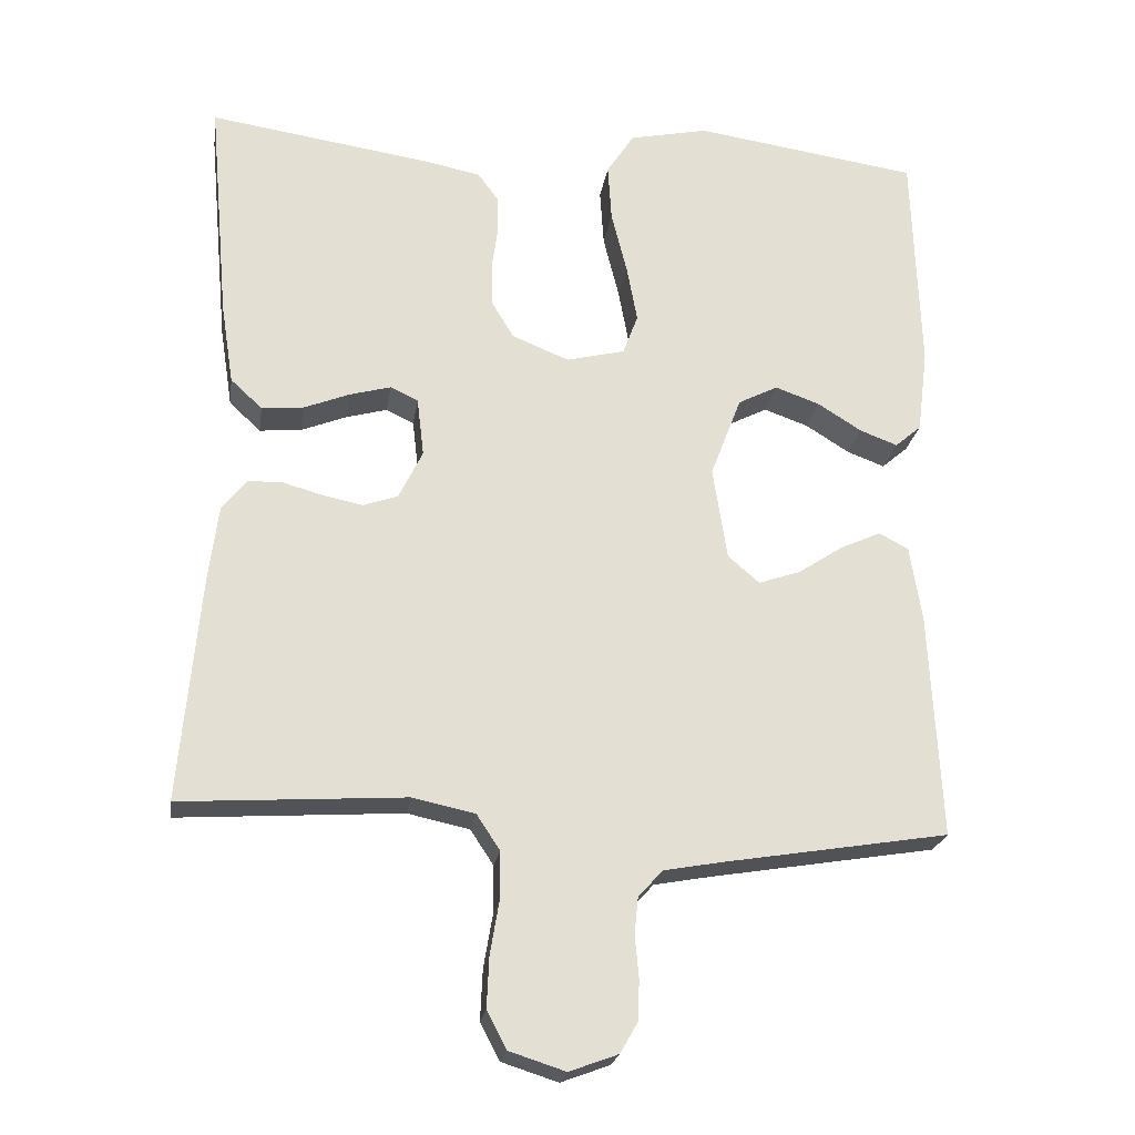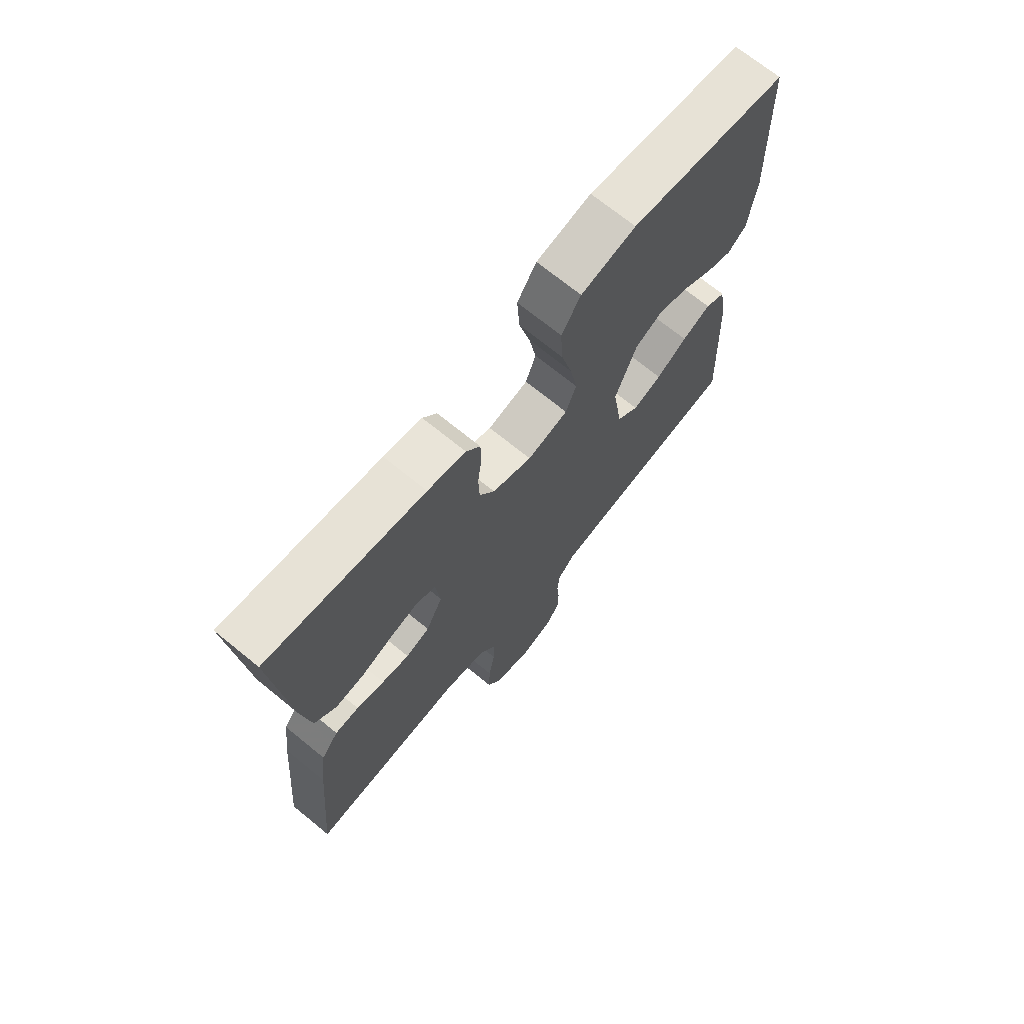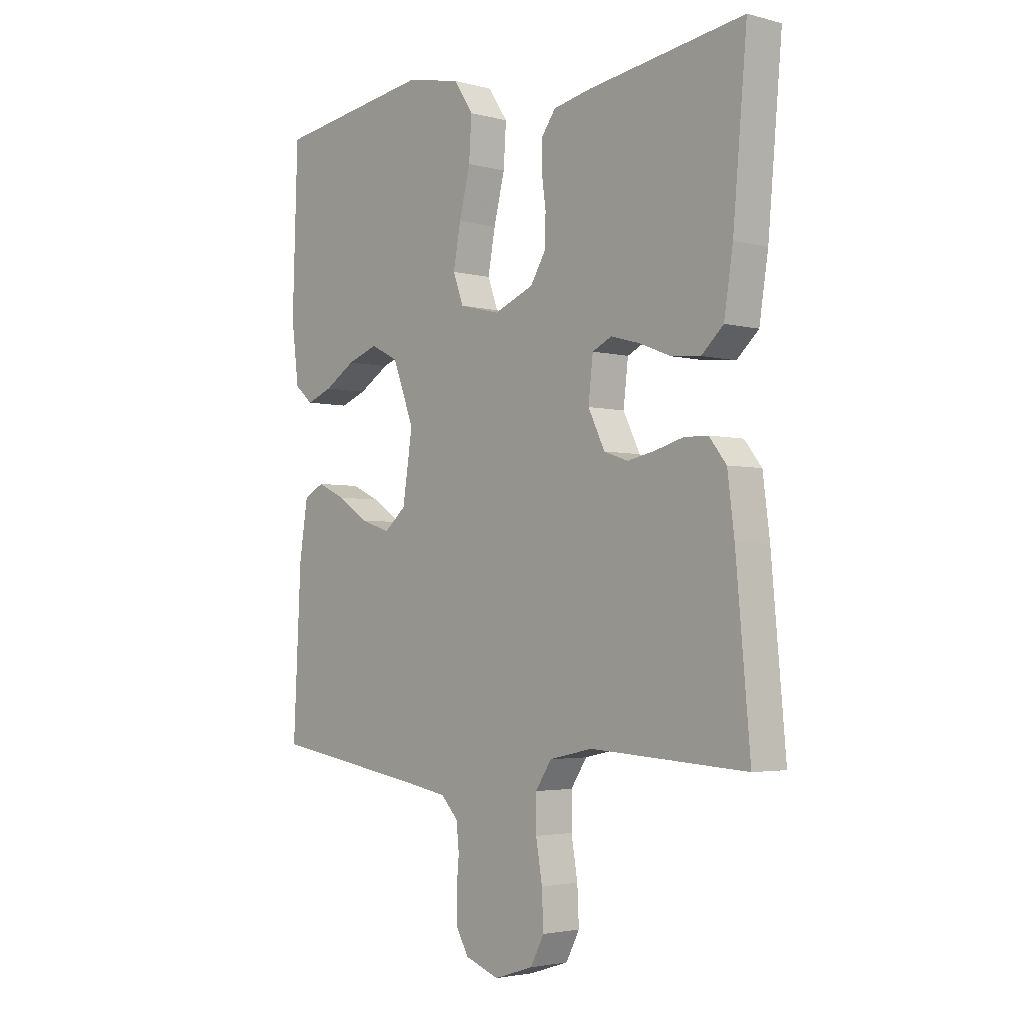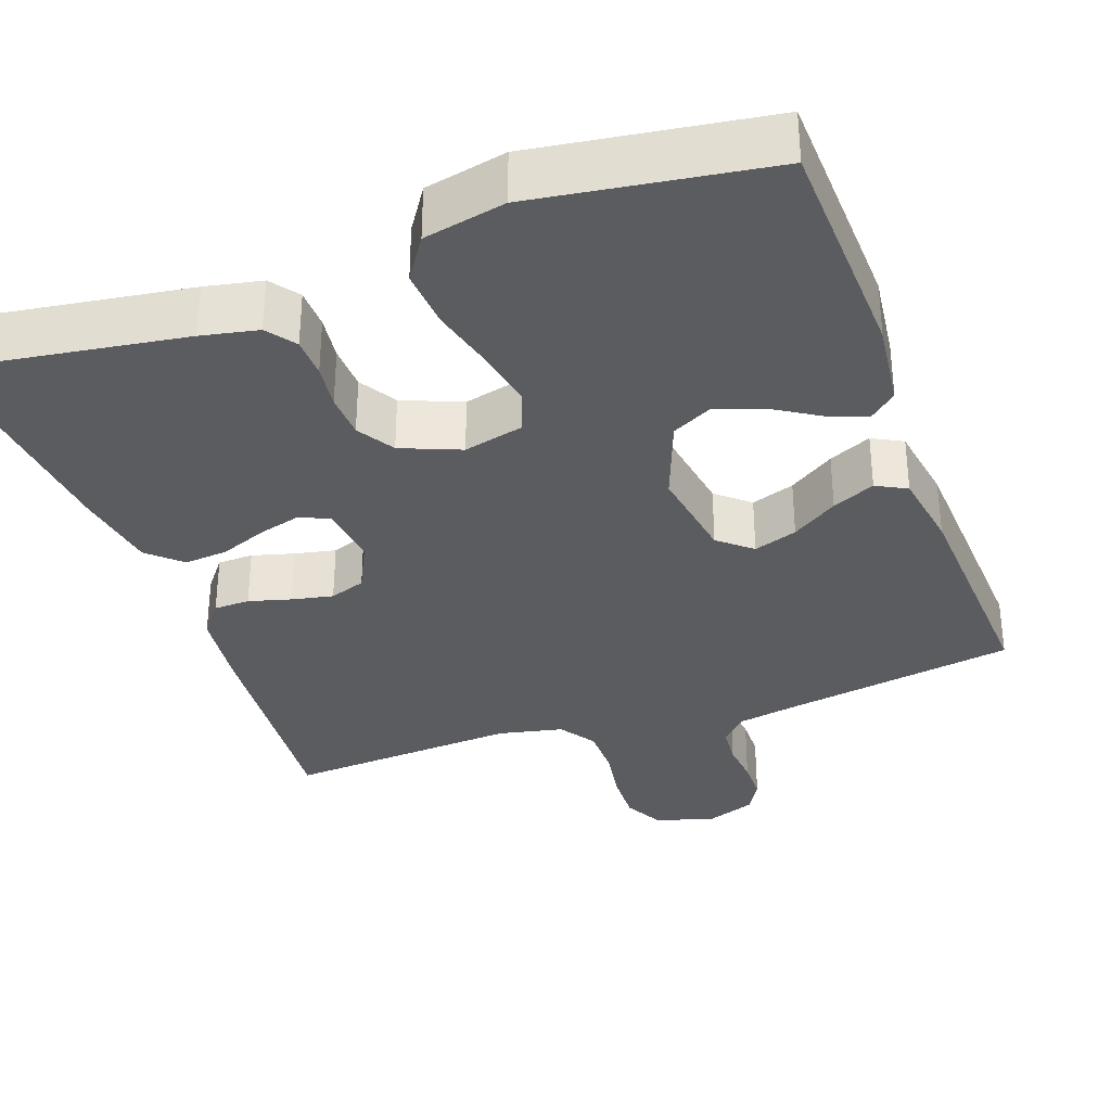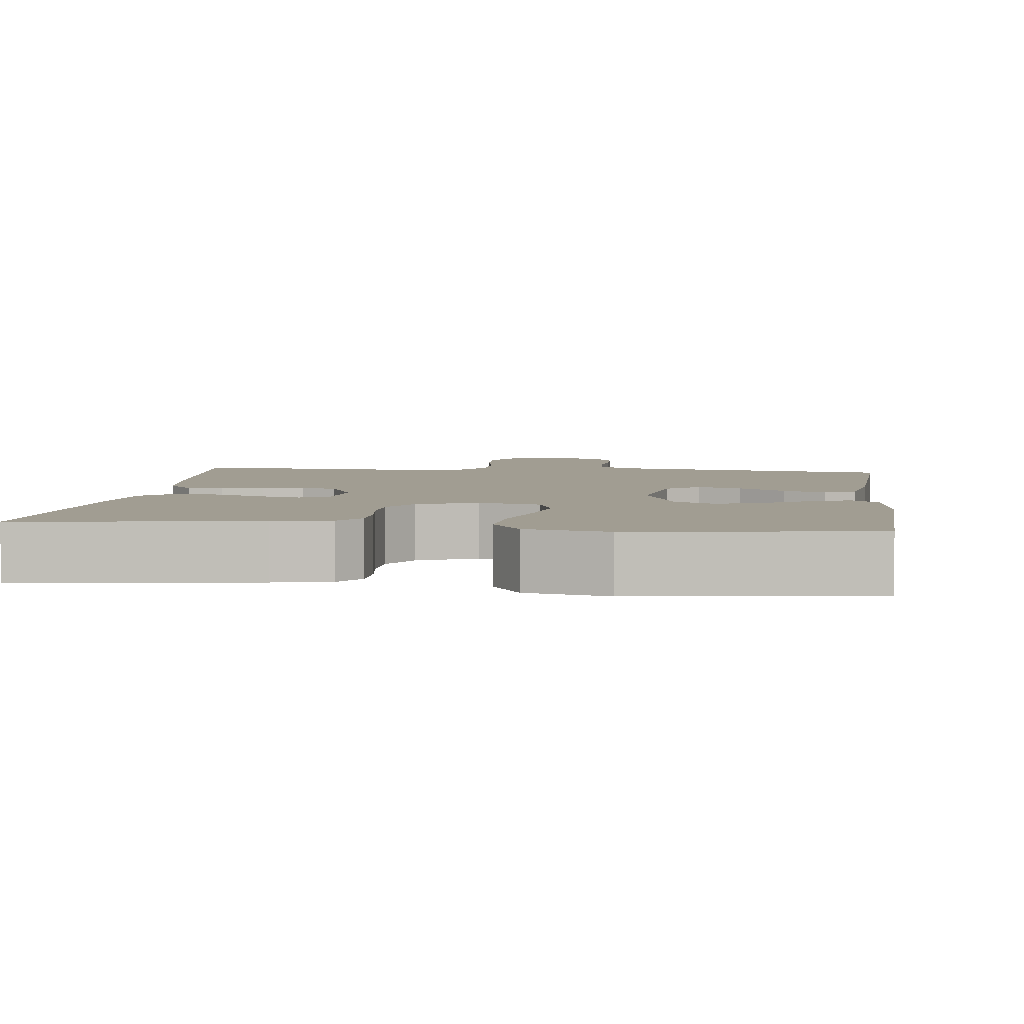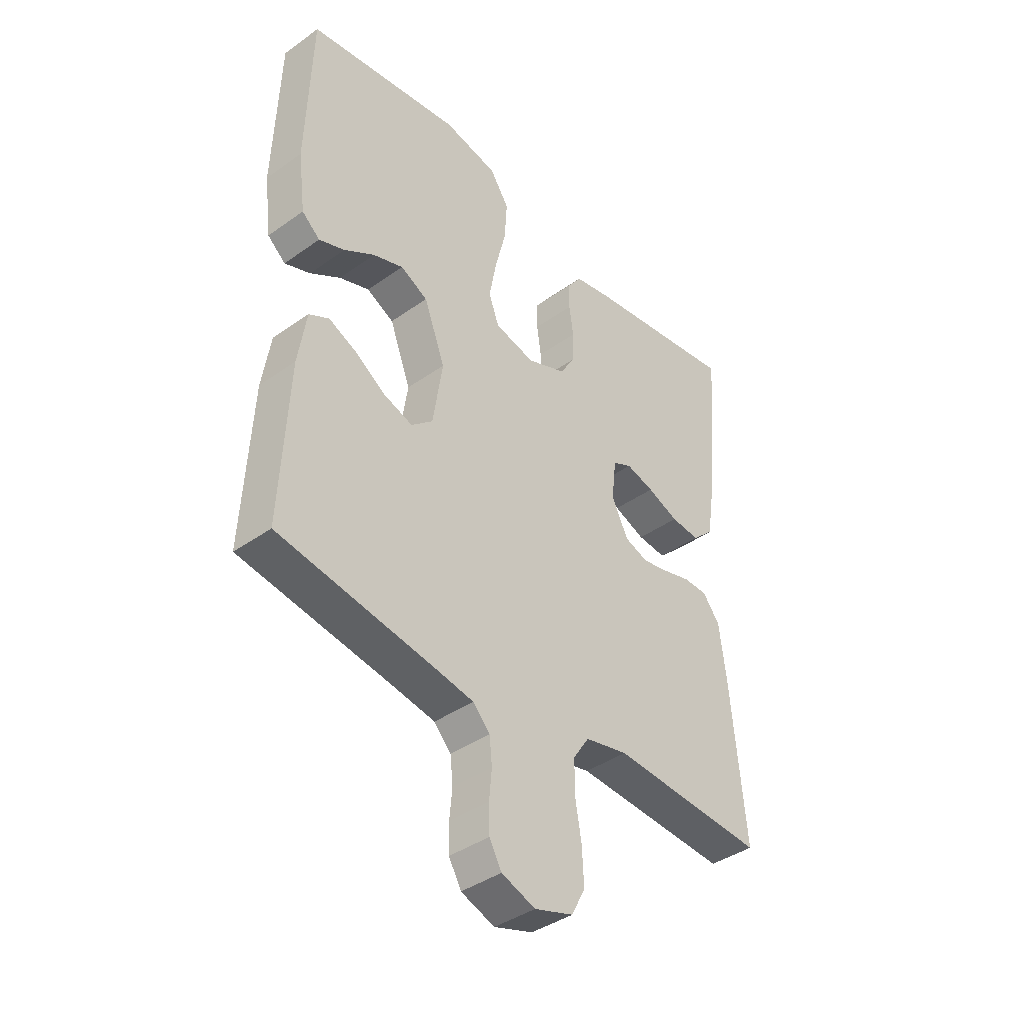
<metadata>
{"format":"obj","ext":"obj","renderer":"f3d","projection":"perspective","resolution":1024,"background":"white","views":[{"elev":-22.6,"azim":-8.4,"up":"+Z"},{"elev":70.7,"azim":-50.8,"up":"+Z"},{"elev":-3.2,"azim":-131.9,"up":"+Z"},{"elev":-33.6,"azim":19.9,"up":"+Y"},{"elev":4.6,"azim":7.0,"up":"+Y"},{"elev":-40.2,"azim":131.2,"up":"+Z"}]}
</metadata>
<code>
v -0.5 0.07 0.5
v -0.2 0.07 0.455
v -0.127 0.07 0.44
v -0.1 0.07 0.403
v -0.099 0.07 0.351
v -0.107 0.07 0.293
v -0.105 0.07 0.235
v -0.076 0.07 0.187
v 0 0.07 0.156
v 0.078 0.07 0.175
v 0.098 0.07 0.229
v 0.084 0.07 0.305
v 0.063 0.07 0.389
v 0.058 0.07 0.466
v 0.095 0.07 0.522
v 0.2 0.07 0.544
v 0.5 0.07 0.5
v 0.51 0.07 0.2
v 0.496 0.07 0.088
v 0.461 0.07 0.058
v 0.411 0.07 0.077
v 0.352 0.07 0.114
v 0.293 0.07 0.135
v 0.24 0.07 0.108
v 0.199 0.07 0
v 0.218 0.07 -0.124
v 0.26 0.07 -0.16
v 0.316 0.07 -0.141
v 0.375 0.07 -0.102
v 0.43 0.07 -0.077
v 0.469 0.07 -0.098
v 0.485 0.07 -0.2
v 0.5 0.07 -0.5
v 0.2 0.07 -0.549
v 0.123 0.07 -0.563
v 0.09 0.07 -0.598
v 0.085 0.07 -0.648
v 0.09 0.07 -0.703
v 0.089 0.07 -0.756
v 0.065 0.07 -0.798
v 0 0.07 -0.822
v -0.075 0.07 -0.798
v -0.101 0.07 -0.748
v -0.098 0.07 -0.681
v -0.086 0.07 -0.61
v -0.086 0.07 -0.546
v -0.117 0.07 -0.499
v -0.2 0.07 -0.481
v -0.5 0.07 -0.5
v -0.473 0.07 -0.2
v -0.46 0.07 -0.098
v -0.427 0.07 -0.056
v -0.381 0.07 -0.055
v -0.327 0.07 -0.07
v -0.274 0.07 -0.081
v -0.228 0.07 -0.065
v -0.196 0.07 0
v -0.205 0.07 0.078
v -0.242 0.07 0.096
v -0.297 0.07 0.081
v -0.358 0.07 0.057
v -0.414 0.07 0.052
v -0.456 0.07 0.091
v -0.473 0.07 0.2
v -0.5 0 0.5
v -0.2 0 0.455
v -0.127 0 0.44
v -0.1 0 0.403
v -0.099 0 0.351
v -0.107 0 0.293
v -0.105 0 0.235
v -0.076 0 0.187
v 0 0 0.156
v 0.078 0 0.175
v 0.098 0 0.229
v 0.084 0 0.305
v 0.063 0 0.389
v 0.058 0 0.466
v 0.095 0 0.522
v 0.2 0 0.544
v 0.5 0 0.5
v 0.51 0 0.2
v 0.496 0 0.088
v 0.461 0 0.058
v 0.411 0 0.077
v 0.352 0 0.114
v 0.293 0 0.135
v 0.24 0 0.108
v 0.199 0 0
v 0.218 0 -0.124
v 0.26 0 -0.16
v 0.316 0 -0.141
v 0.375 0 -0.102
v 0.43 0 -0.077
v 0.469 0 -0.098
v 0.485 0 -0.2
v 0.5 0 -0.5
v 0.2 0 -0.549
v 0.123 0 -0.563
v 0.09 0 -0.598
v 0.085 0 -0.648
v 0.09 0 -0.703
v 0.089 0 -0.756
v 0.065 0 -0.798
v 0 0 -0.822
v -0.075 0 -0.798
v -0.101 0 -0.748
v -0.098 0 -0.681
v -0.086 0 -0.61
v -0.086 0 -0.546
v -0.117 0 -0.499
v -0.2 0 -0.481
v -0.5 0 -0.5
v -0.473 0 -0.2
v -0.46 0 -0.098
v -0.427 0 -0.056
v -0.381 0 -0.055
v -0.327 0 -0.07
v -0.274 0 -0.081
v -0.228 0 -0.065
v -0.196 0 0
v -0.205 0 0.078
v -0.242 0 0.096
v -0.297 0 0.081
v -0.358 0 0.057
v -0.414 0 0.052
v -0.456 0 0.091
v -0.473 0 0.2
f 4 5 6
f 3 4 6
f 2 3 6
f 1 2 6
f 64 1 6
f 63 64 6
f 62 63 6
f 61 62 6
f 60 61 6
f 59 60 6 7
f 58 59 7 8
f 57 58 8 9
f 56 57 9 10
f 52 53 54
f 51 52 54
f 50 51 54
f 49 50 54
f 48 49 54
f 47 48 54 55
f 46 47 55 56
f 43 44 45
f 42 43 45
f 41 42 45
f 40 41 45
f 39 40 45
f 38 39 45
f 37 38 45
f 36 37 45 46
f 46 56 10
f 36 46 10
f 35 36 10
f 32 33 34
f 31 32 34
f 30 31 34
f 29 30 34
f 28 29 34
f 27 28 34 35
f 20 21 22
f 19 20 22
f 18 19 22
f 17 18 22
f 16 17 22
f 15 16 22
f 14 15 22
f 13 14 22
f 12 13 22
f 11 12 22 23
f 10 11 23 24
f 26 27 35
f 25 26 35 10
f 10 24 25
f 70 69 68
f 70 68 67
f 70 67 66
f 70 66 65
f 70 65 128
f 70 128 127
f 70 127 126
f 70 126 125
f 70 125 124
f 71 70 124 123
f 72 71 123 122
f 73 72 122 121
f 74 73 121 120
f 118 117 116
f 118 116 115
f 118 115 114
f 118 114 113
f 118 113 112
f 119 118 112 111
f 120 119 111 110
f 109 108 107
f 109 107 106
f 109 106 105
f 109 105 104
f 109 104 103
f 109 103 102
f 109 102 101
f 110 109 101 100
f 74 120 110
f 74 110 100
f 74 100 99
f 98 97 96
f 98 96 95
f 98 95 94
f 98 94 93
f 98 93 92
f 99 98 92 91
f 86 85 84
f 86 84 83
f 86 83 82
f 86 82 81
f 86 81 80
f 86 80 79
f 86 79 78
f 86 78 77
f 86 77 76
f 87 86 76 75
f 88 87 75 74
f 99 91 90
f 74 99 90 89
f 89 88 74
f 1 65 66 2
f 2 66 67 3
f 3 67 68 4
f 4 68 69 5
f 5 69 70 6
f 6 70 71 7
f 7 71 72 8
f 8 72 73 9
f 9 73 74 10
f 10 74 75 11
f 11 75 76 12
f 12 76 77 13
f 13 77 78 14
f 14 78 79 15
f 15 79 80 16
f 16 80 81 17
f 17 81 82 18
f 18 82 83 19
f 19 83 84 20
f 20 84 85 21
f 21 85 86 22
f 22 86 87 23
f 23 87 88 24
f 24 88 89 25
f 25 89 90 26
f 26 90 91 27
f 27 91 92 28
f 28 92 93 29
f 29 93 94 30
f 30 94 95 31
f 31 95 96 32
f 32 96 97 33
f 33 97 98 34
f 34 98 99 35
f 35 99 100 36
f 36 100 101 37
f 37 101 102 38
f 38 102 103 39
f 39 103 104 40
f 40 104 105 41
f 41 105 106 42
f 42 106 107 43
f 43 107 108 44
f 44 108 109 45
f 45 109 110 46
f 46 110 111 47
f 47 111 112 48
f 48 112 113 49
f 49 113 114 50
f 50 114 115 51
f 51 115 116 52
f 52 116 117 53
f 53 117 118 54
f 54 118 119 55
f 55 119 120 56
f 56 120 121 57
f 57 121 122 58
f 58 122 123 59
f 59 123 124 60
f 60 124 125 61
f 61 125 126 62
f 62 126 127 63
f 63 127 128 64
f 64 128 65 1

</code>
